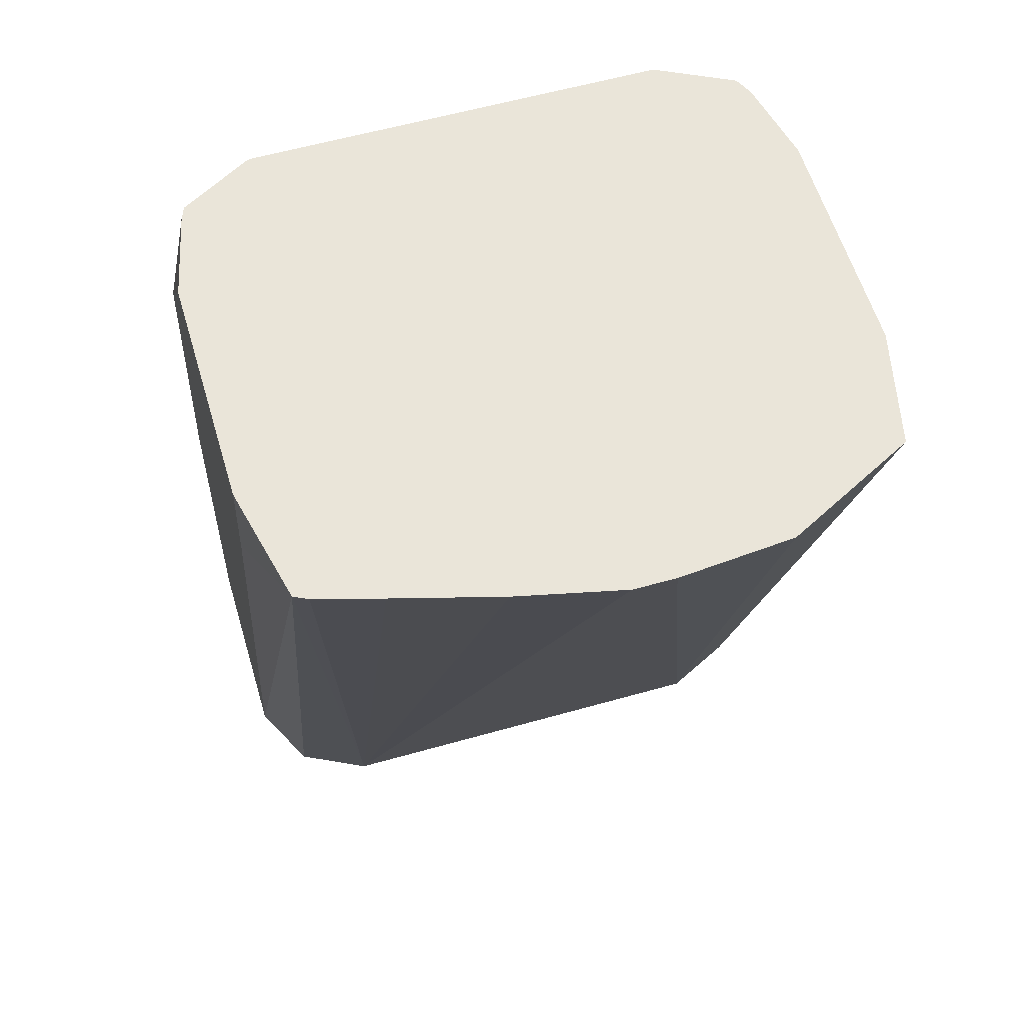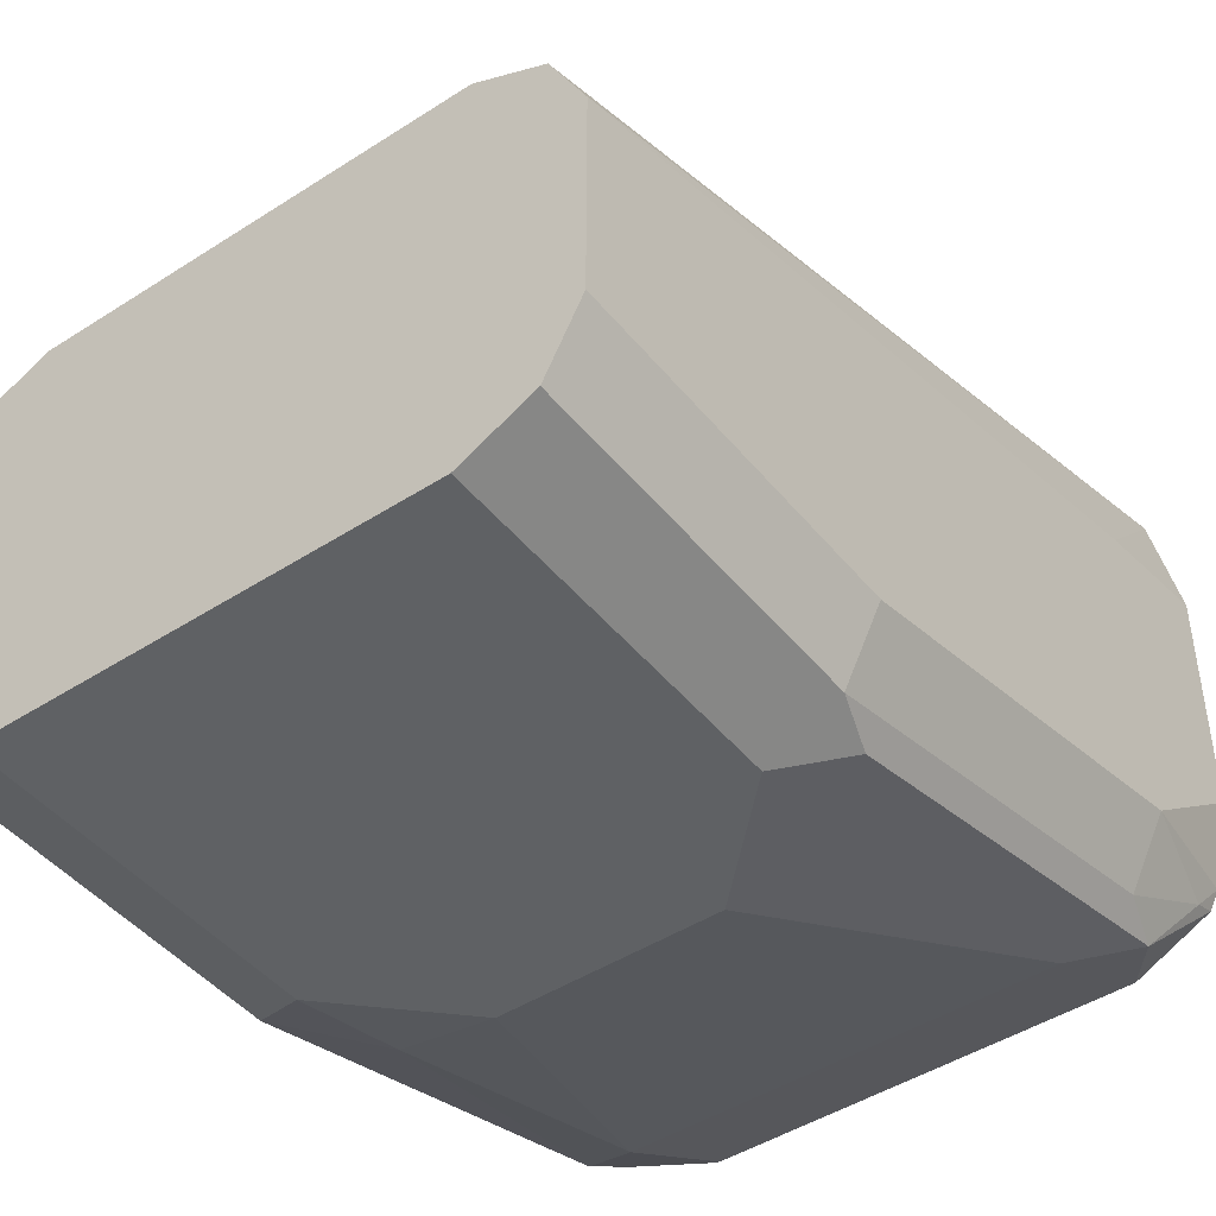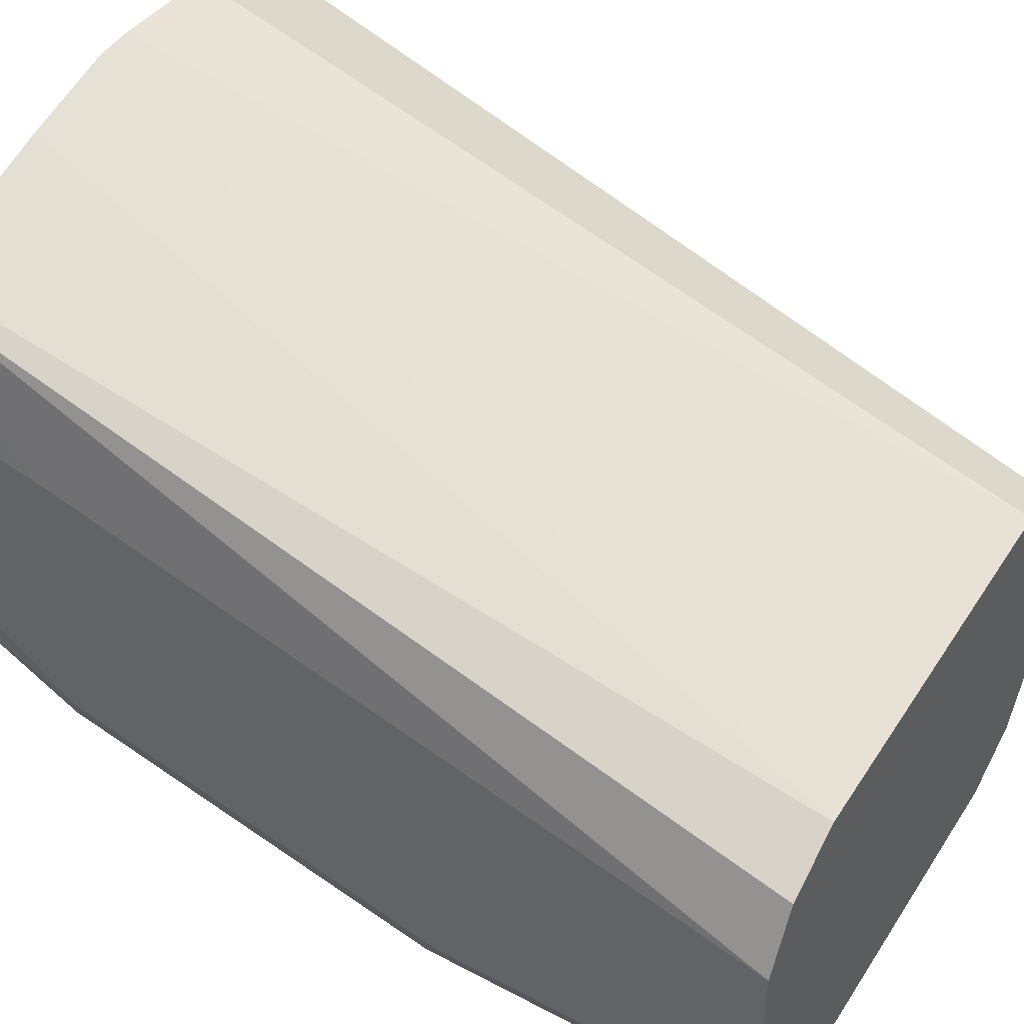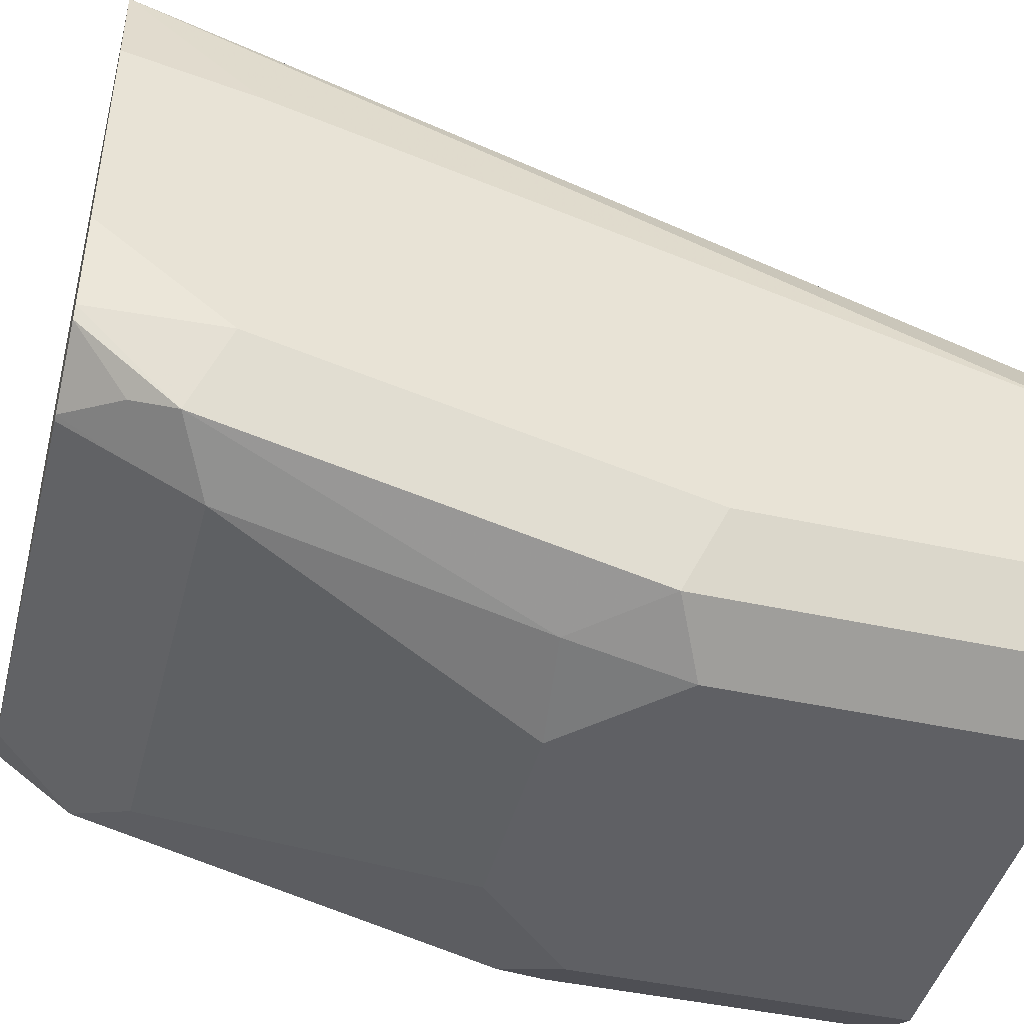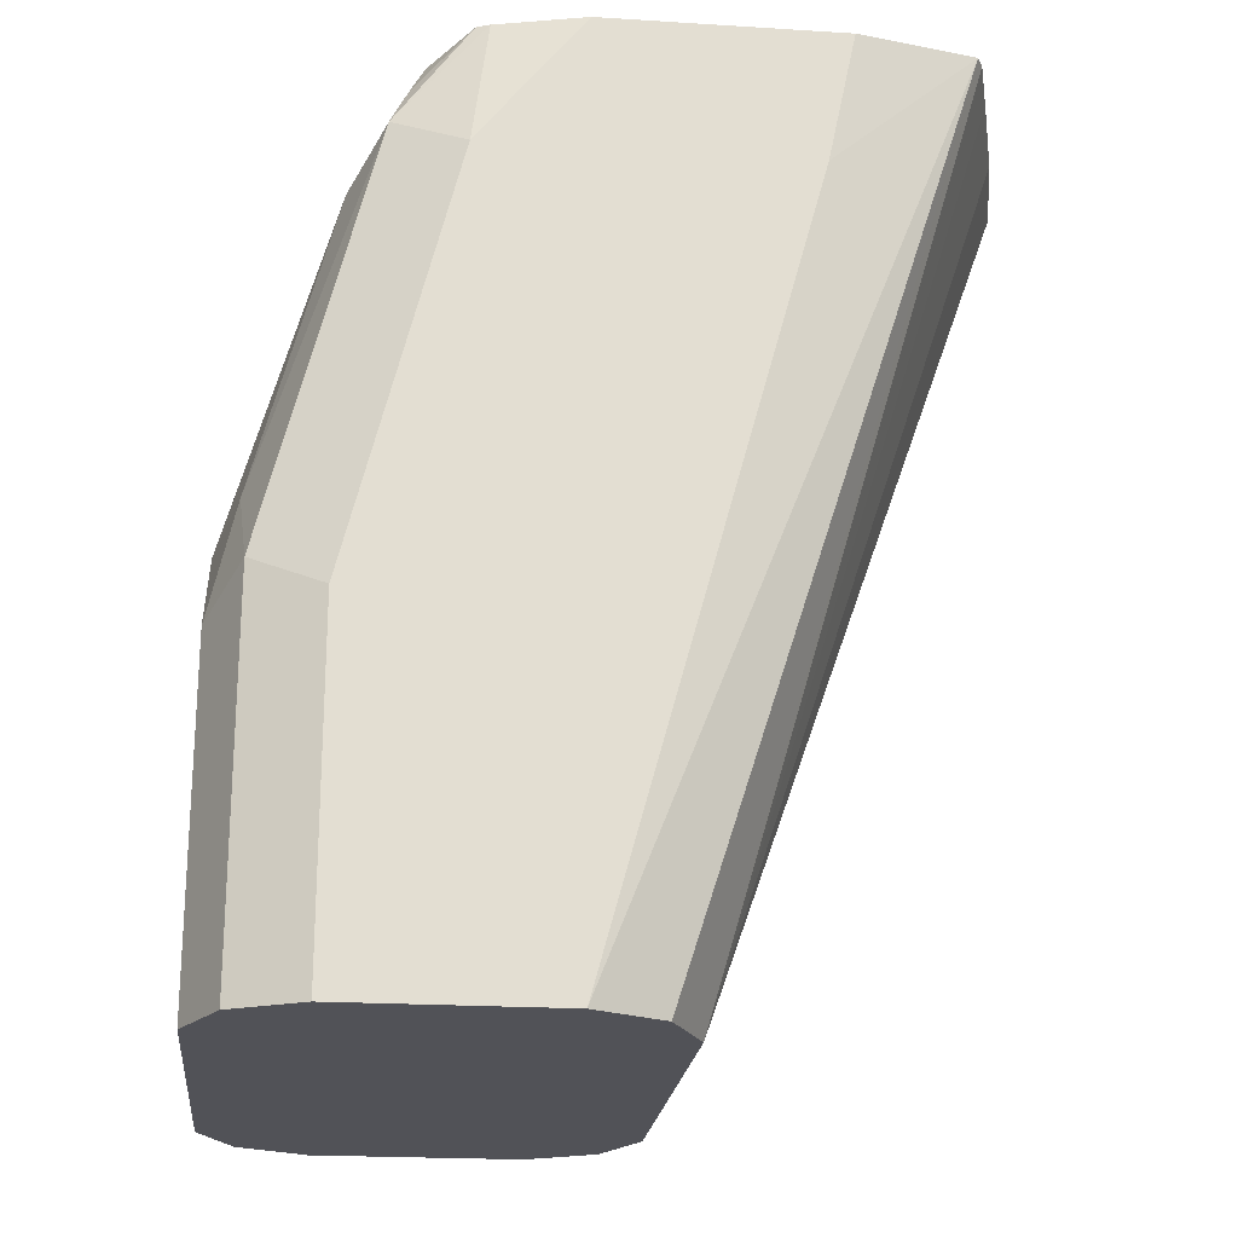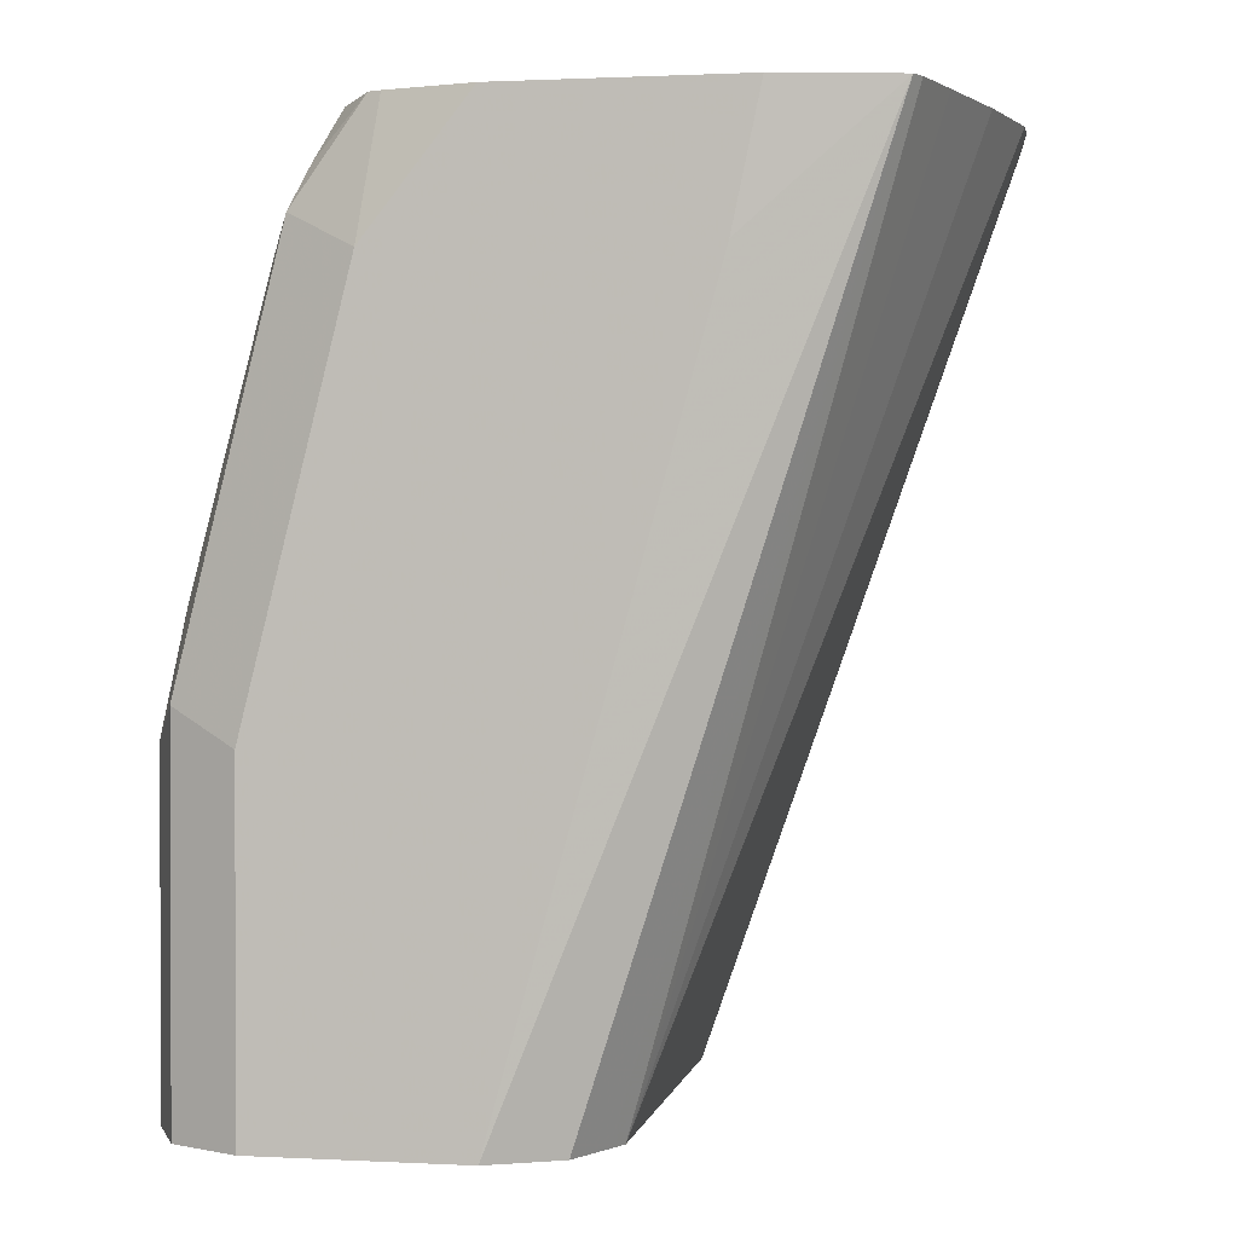
<metadata>
{"format":"obj","ext":"obj","renderer":"f3d","projection":"perspective","resolution":1024,"background":"white","views":[{"elev":58.1,"azim":-16.4,"up":"+Y"},{"elev":-45.6,"azim":36.6,"up":"+Z"},{"elev":46.0,"azim":-58.8,"up":"+Z"},{"elev":-44.5,"azim":-104.4,"up":"+Z"},{"elev":-21.6,"azim":-96.3,"up":"+Y"},{"elev":1.1,"azim":-79.3,"up":"+Y"}]}
</metadata>
<code>
v 0.01324 0.3729 -0.5251
v 0.04947 0.3729 -0.5283
v 0 0.3729 -0.5251
v 0.06618 0.09053 -0.6288
v 0.09101 0.3729 -0.5497
v 0.08825 0.09053 -0.6399
v -0.03308 0.3729 -0.5326
v -0.06618 0.09053 -0.6288
v 0.09929 0.3309 -0.5957
v 0.09929 0.3729 -0.5869
v 0.09929 0.09053 -0.6619
v -0.06618 0.3729 -0.5417
v -0.07202 0.09053 -0.6317
v -0.08659 0.3729 -0.5475
v -0.09101 0.3729 -0.5497
v 0.09929 0.3729 -0.6619
v 0.09929 0.09053 -0.7281
v -0.08825 0.09053 -0.6399
v -0.09929 0.3729 -0.5869
v -0.09929 0.3309 -0.5957
v -0.09929 0.09053 -0.6619
v 0.0932 0.3729 -0.6892
v 0.09929 0.3309 -0.695
v 0.08825 0.09053 -0.7502
v 0.09929 0.1986 -0.7281
v -0.09929 0.3729 -0.6619
v -0.09929 0.09053 -0.7281
v 0.09101 0.364 -0.6991
v 0.09027 0.3729 -0.6951
v 0.08825 0.3309 -0.7171
v 0.06618 0.09053 -0.7612
v 0.08825 0.1986 -0.7502
v -0.09235 0.3729 -0.6896
v -0.09929 0.3309 -0.695
v -0.08825 0.09053 -0.7502
v -0.09929 0.1986 -0.7281
v 0.08273 0.3475 -0.7198
v 0.06618 0.3729 -0.7071
v 0.06618 0.1986 -0.7612
v -0.06618 0.09053 -0.7612
v 0.08273 0.2151 -0.7529
v -0.09068 0.3729 -0.6937
v -0.08825 0.342 -0.7171
v -0.08825 0.2096 -0.7502
v 0.06618 0.3309 -0.7281
v 0.06618 0.353 -0.7171
v 0.03308 0.2317 -0.7612
v -0.06618 0.3729 -0.7071
v -0.06618 0.1986 -0.7612
v -0.06807 0.3729 -0.7067
v -0.08273 0.3558 -0.7115
v -0.06618 0.353 -0.7171
v -0.06618 0.3309 -0.7281
v -0.06618 0.2358 -0.7529
v -0.03308 0.2317 -0.7612
f 32 39 41
f 28 30 37
f 29 37 38
f 30 32 37
f 31 55 47
f 31 49 55
f 31 47 39
f 32 41 37
f 28 37 29
f 31 40 49
f 27 44 35
f 22 28 29
f 26 33 34
f 24 39 32
f 24 31 39
f 23 32 30
f 23 25 32
f 23 30 28
f 22 23 28
f 19 21 20
f 19 27 21
f 33 42 43
f 19 36 27
f 27 36 44
f 33 43 34
f 45 53 52
f 34 44 36
f 19 34 36
f 53 55 54
f 49 54 55
f 48 52 50
f 45 55 53
f 45 47 55
f 45 52 46
f 44 54 49
f 43 54 44
f 43 53 54
f 43 52 53
f 34 43 44
f 43 50 52
f 42 51 43
f 42 50 51
f 38 52 48
f 38 46 52
f 37 47 45
f 37 39 47
f 37 41 39
f 37 46 38
f 37 45 46
f 35 49 40
f 35 44 49
f 43 51 50
f 19 26 34
f 5 9 10
f 17 24 32
f 3 7 8
f 2 6 5
f 2 4 6
f 1 4 2
f 1 8 4
f 1 3 8
f 1 7 3
f 1 12 7
f 1 14 12
f 1 15 14
f 1 19 15
f 1 26 19
f 1 33 26
f 1 42 33
f 1 50 42
f 1 48 50
f 1 38 48
f 1 29 38
f 1 22 29
f 1 16 22
f 17 32 25
f 1 5 10
f 1 2 5
f 4 8 13
f 4 13 18
f 1 10 16
f 4 21 27
f 4 18 21
f 15 21 18
f 15 20 21
f 15 19 20
f 13 15 18
f 9 16 10
f 9 23 16
f 9 25 23
f 9 17 25
f 9 11 17
f 8 15 13
f 16 23 22
f 8 12 14
f 8 14 15
f 4 35 40
f 4 40 31
f 4 31 24
f 4 24 17
f 4 27 35
f 4 11 6
f 5 6 11
f 5 11 9
f 7 12 8
f 4 17 11

</code>
